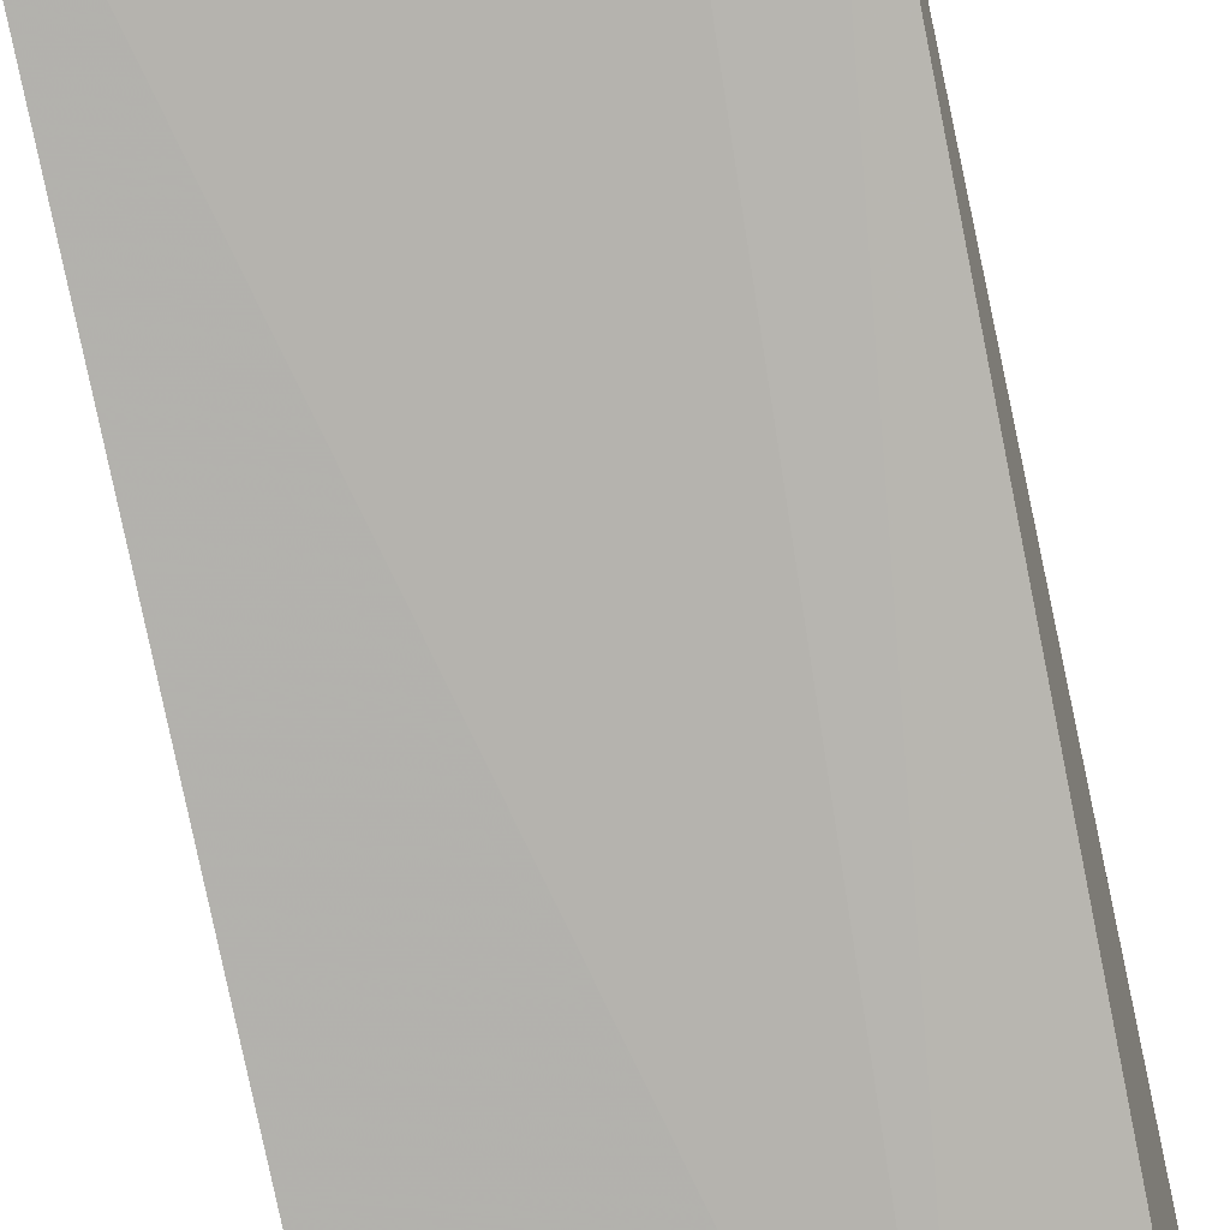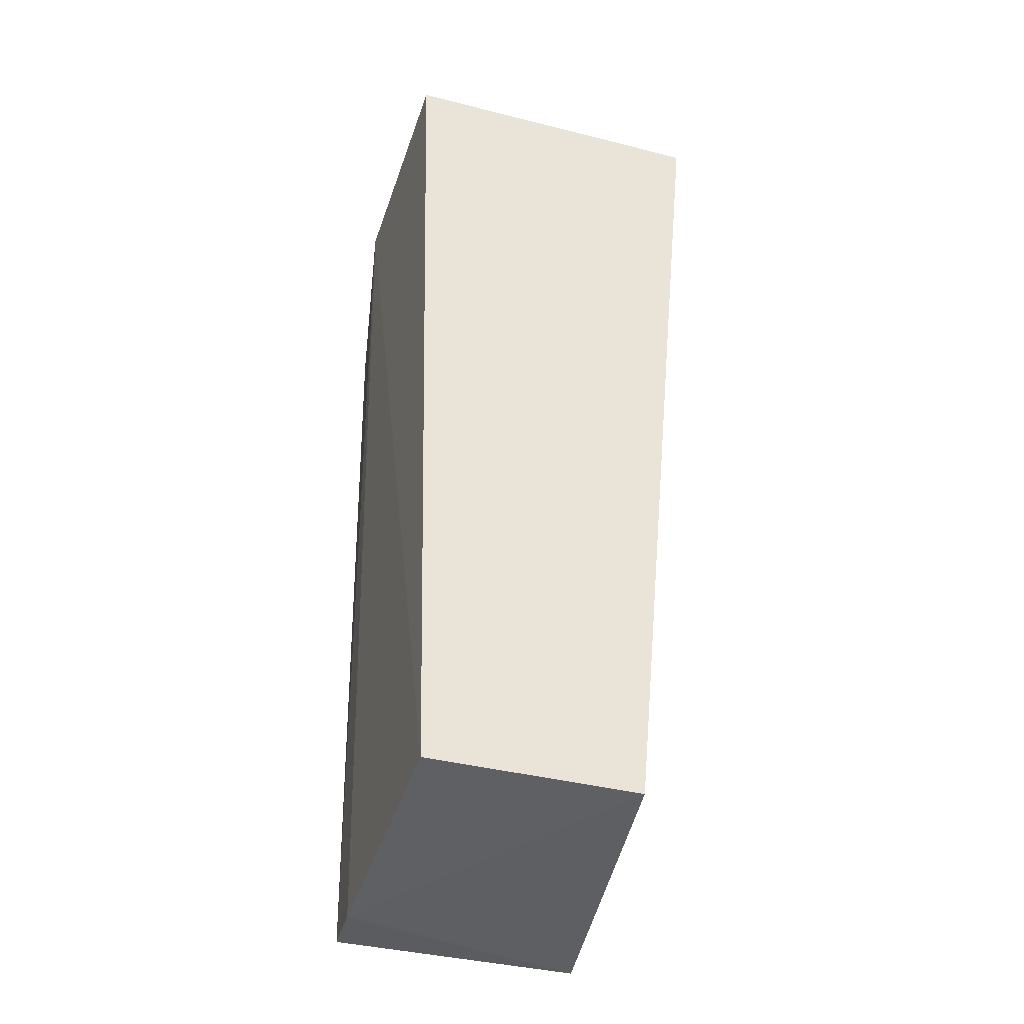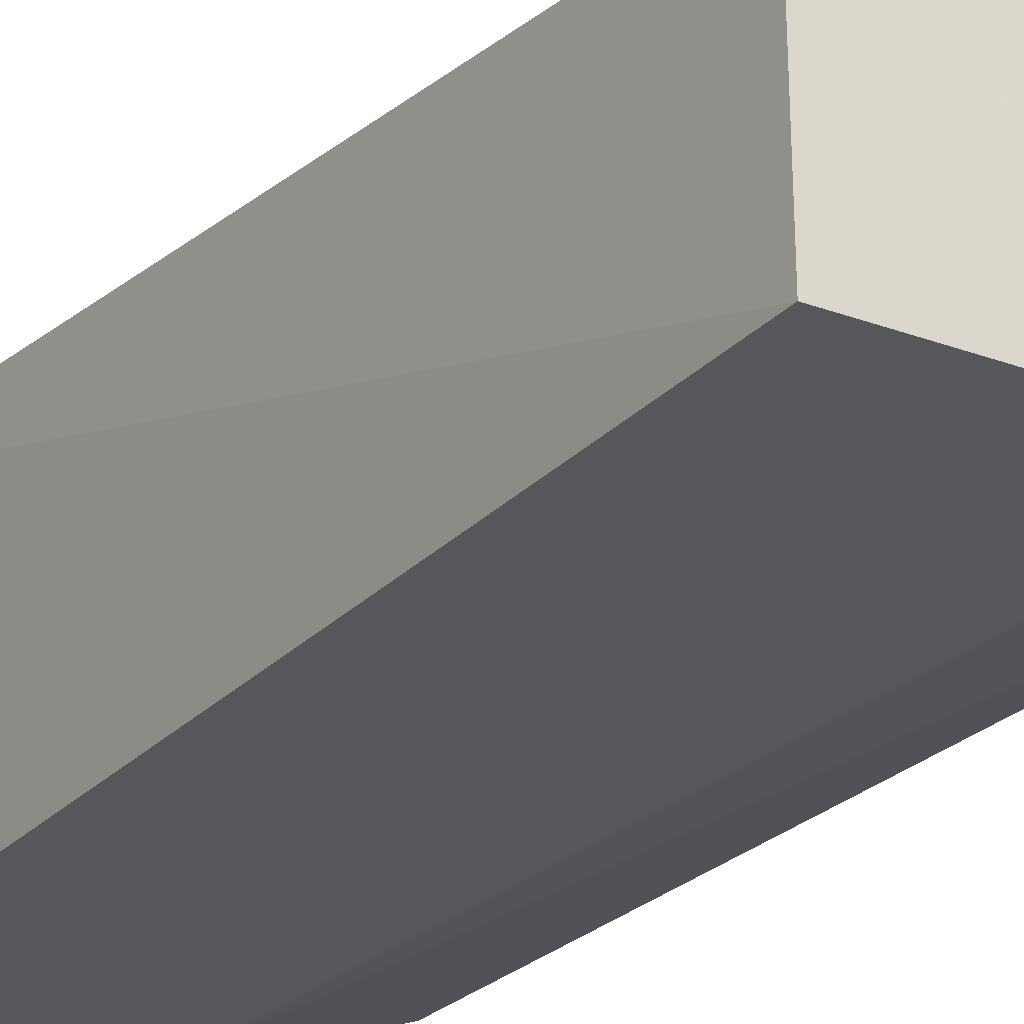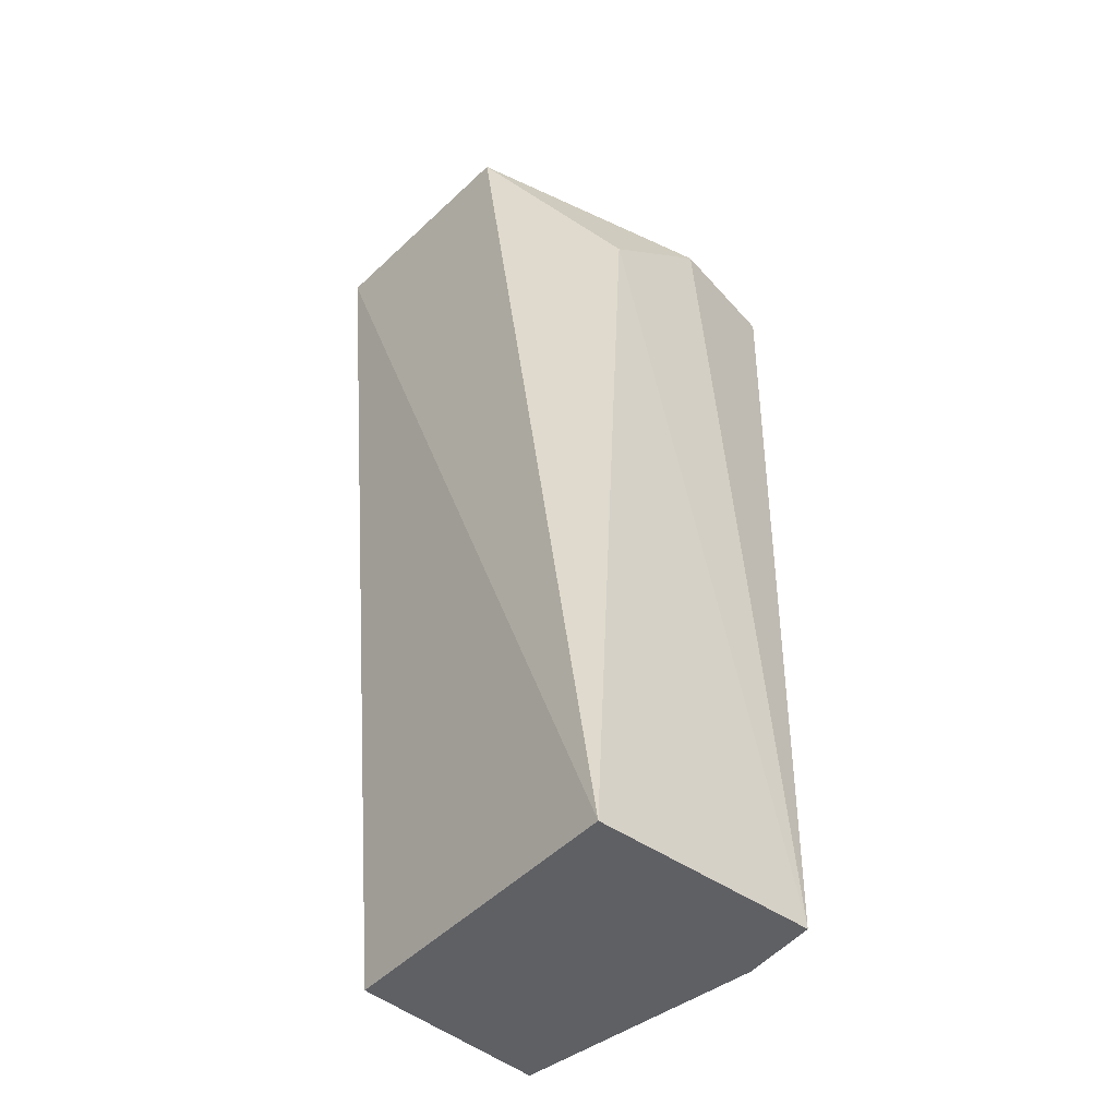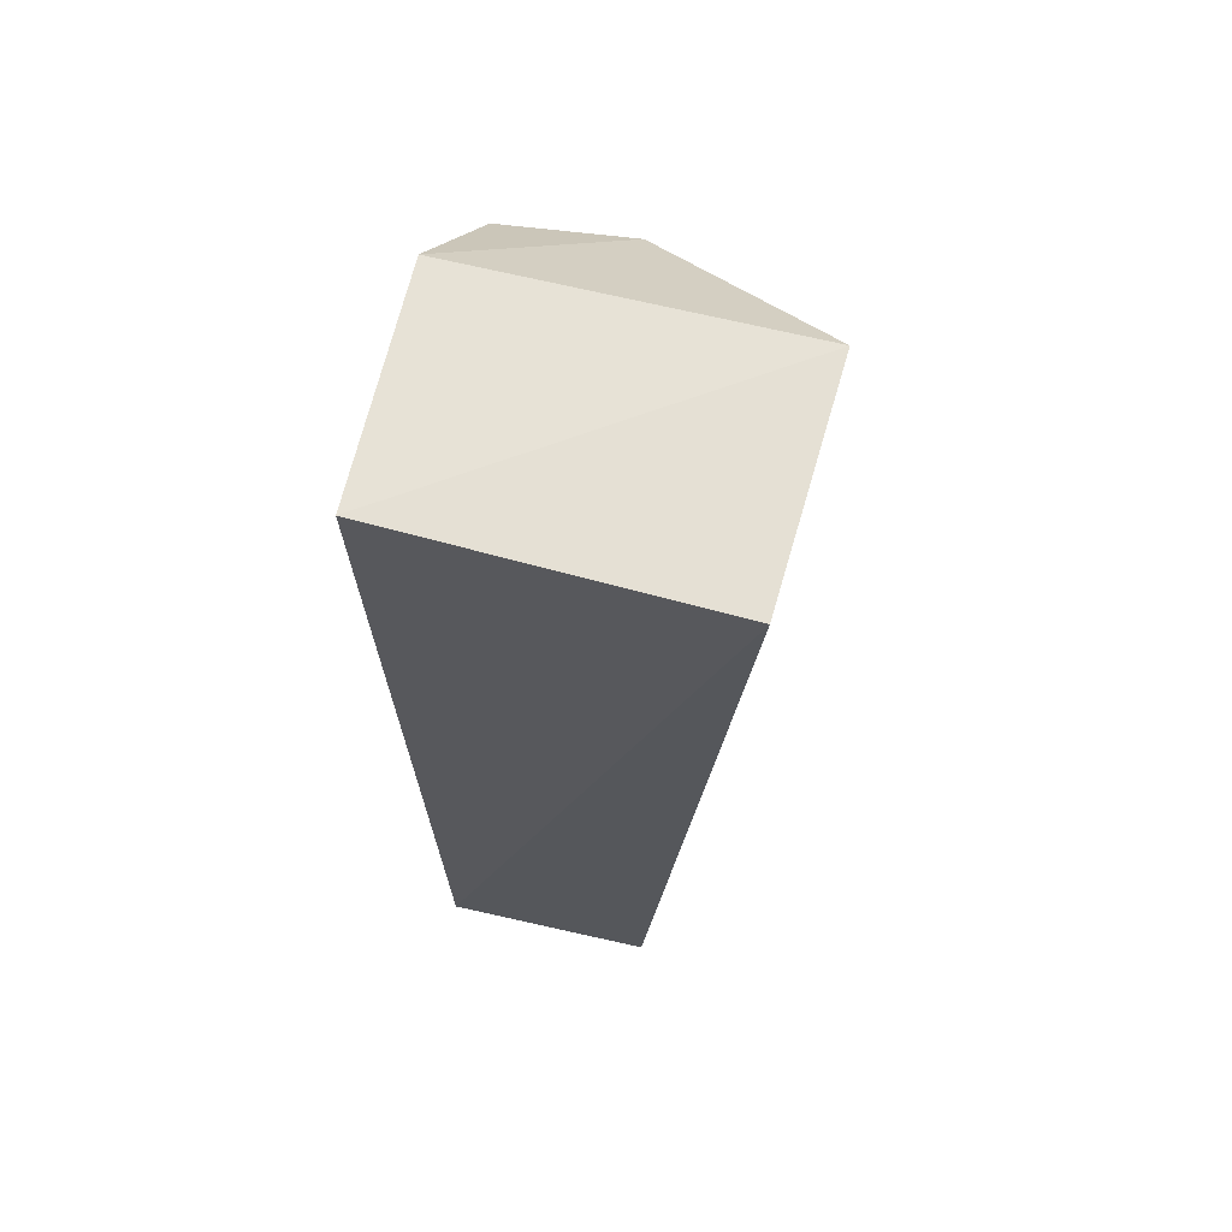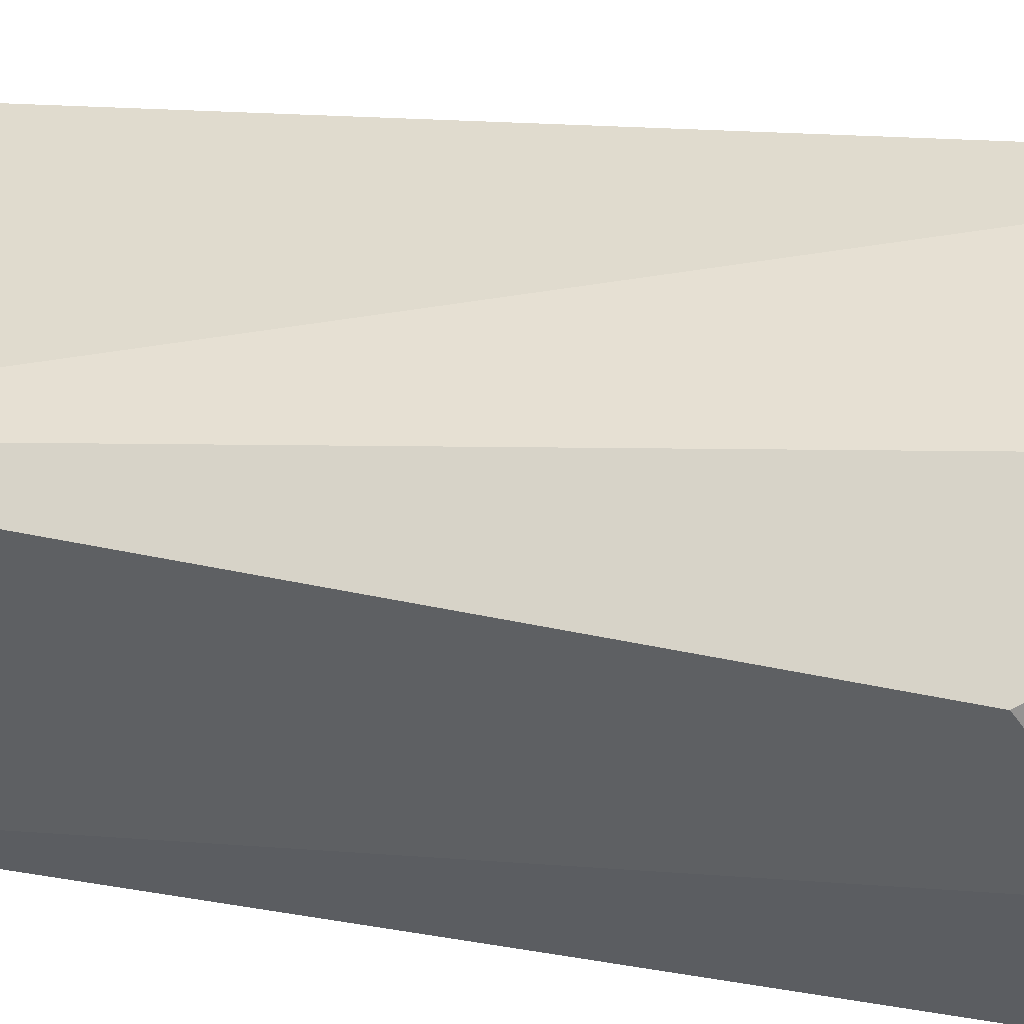
<metadata>
{"format":"obj","ext":"obj","renderer":"f3d","projection":"perspective","resolution":1024,"background":"white","views":[{"elev":-78.2,"azim":11.7,"up":"+Z"},{"elev":-41.0,"azim":-107.6,"up":"+Y"},{"elev":-25.4,"azim":-33.7,"up":"+Z"},{"elev":-43.5,"azim":44.7,"up":"+Y"},{"elev":65.8,"azim":-76.9,"up":"+Y"},{"elev":43.8,"azim":100.7,"up":"+Z"}]}
</metadata>
<code>
v 0.02115 0.05739 0.03043
v 0.03011 -0.02177 0.0259
v 0.03107 0.04784 0.003932
v 0.001841 0.05828 0.002392
v 0.001885 -0.02118 0.02215
v 0.02154 0.0574 0.002148
v 0.03209 0.04058 0.02407
v 0.001066 0.05753 0.02935
v 0.03139 -0.02139 0.005199
v 0.03254 0.04738 0.01465
v 0.001849 -0.02137 0.004481
v 0.02546 -0.02215 0.004732
f 6 4 1
f 7 1 2
f 8 5 2
f 8 2 1
f 8 1 4
f 9 7 2
f 9 6 3
f 10 6 1
f 10 3 6
f 10 1 7
f 10 9 3
f 10 7 9
f 11 8 4
f 11 5 8
f 11 4 6
f 12 11 6
f 12 6 9
f 12 9 2
f 12 2 5
f 12 5 11

</code>
